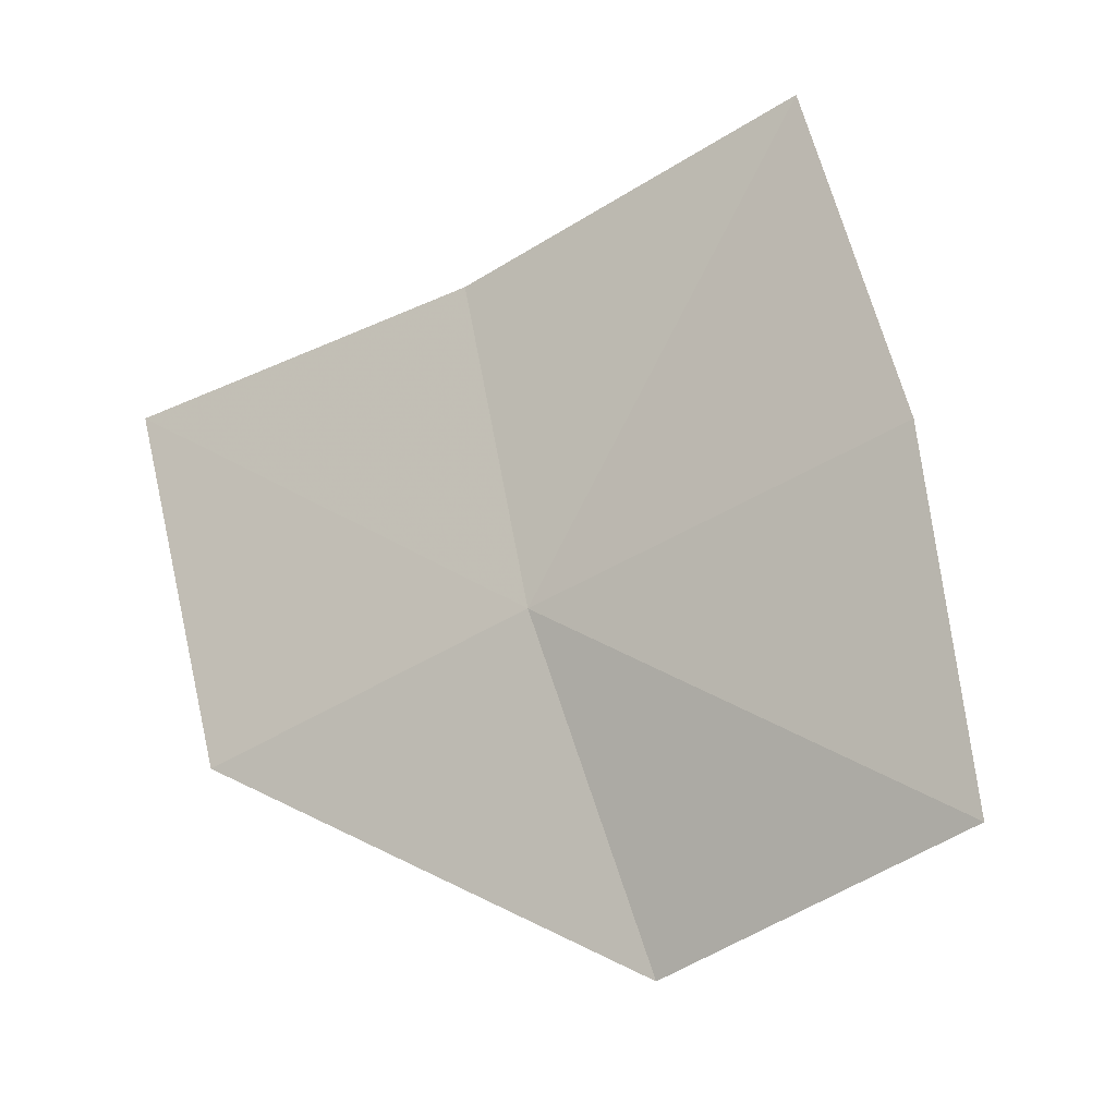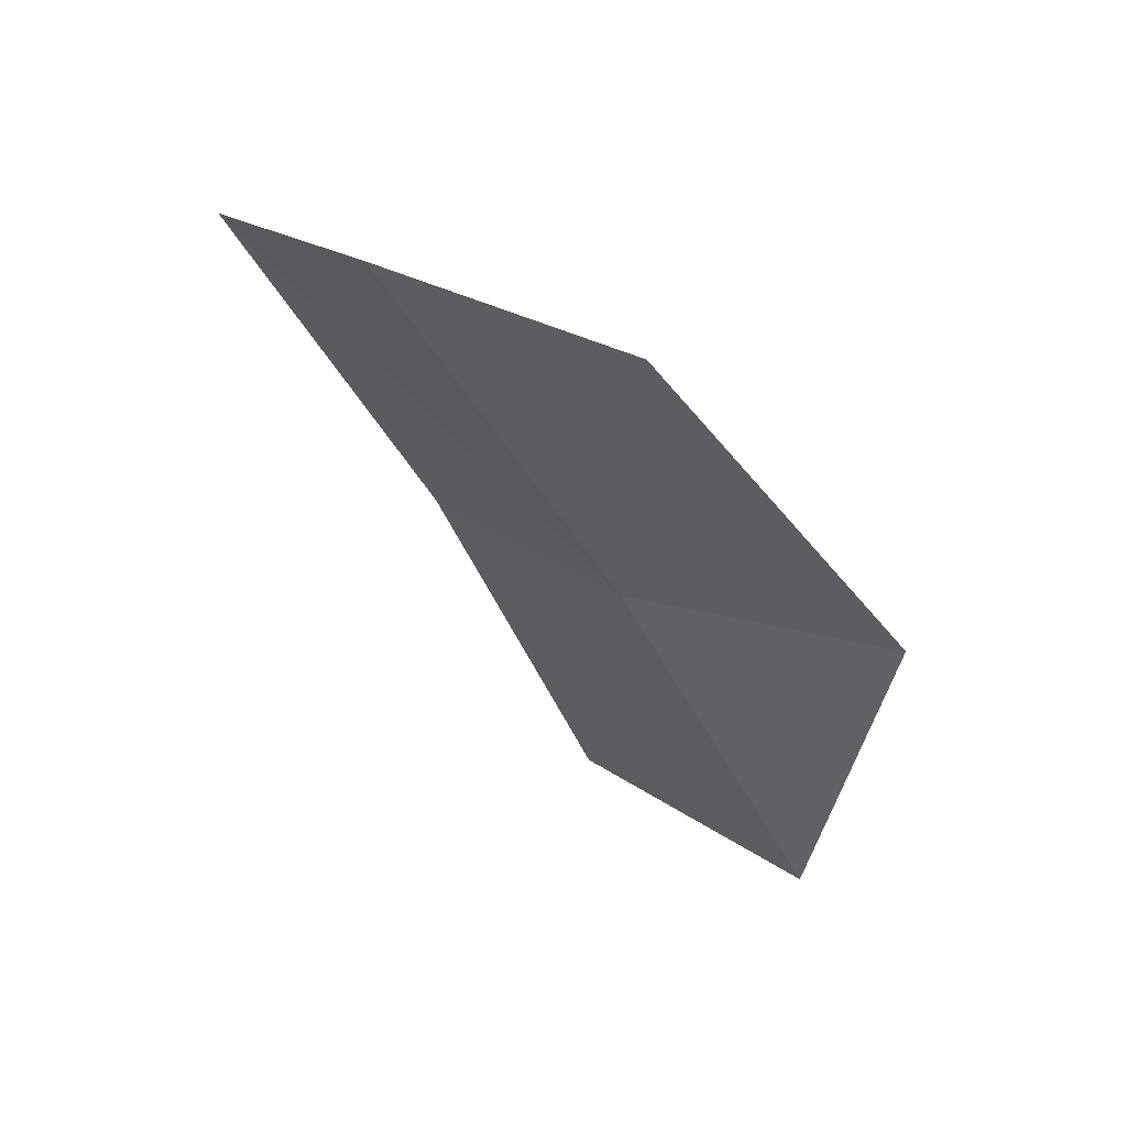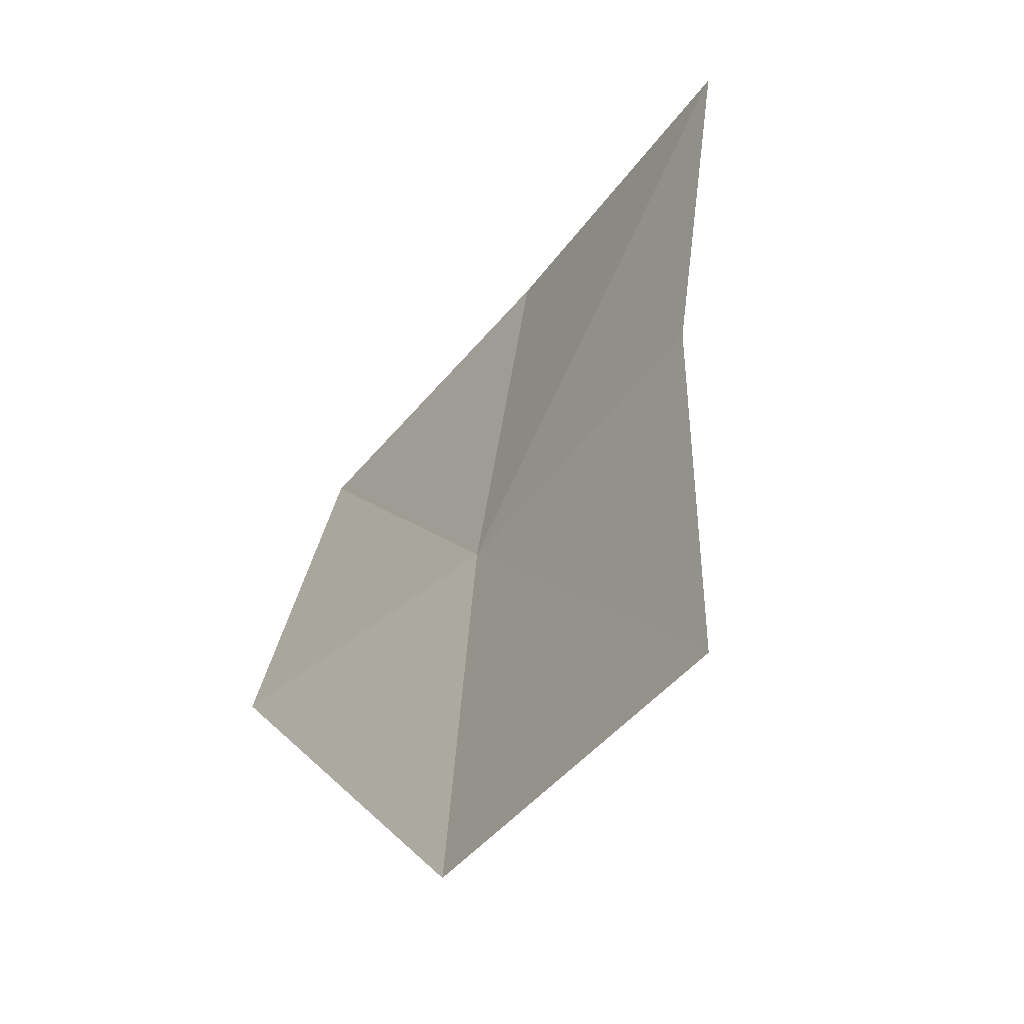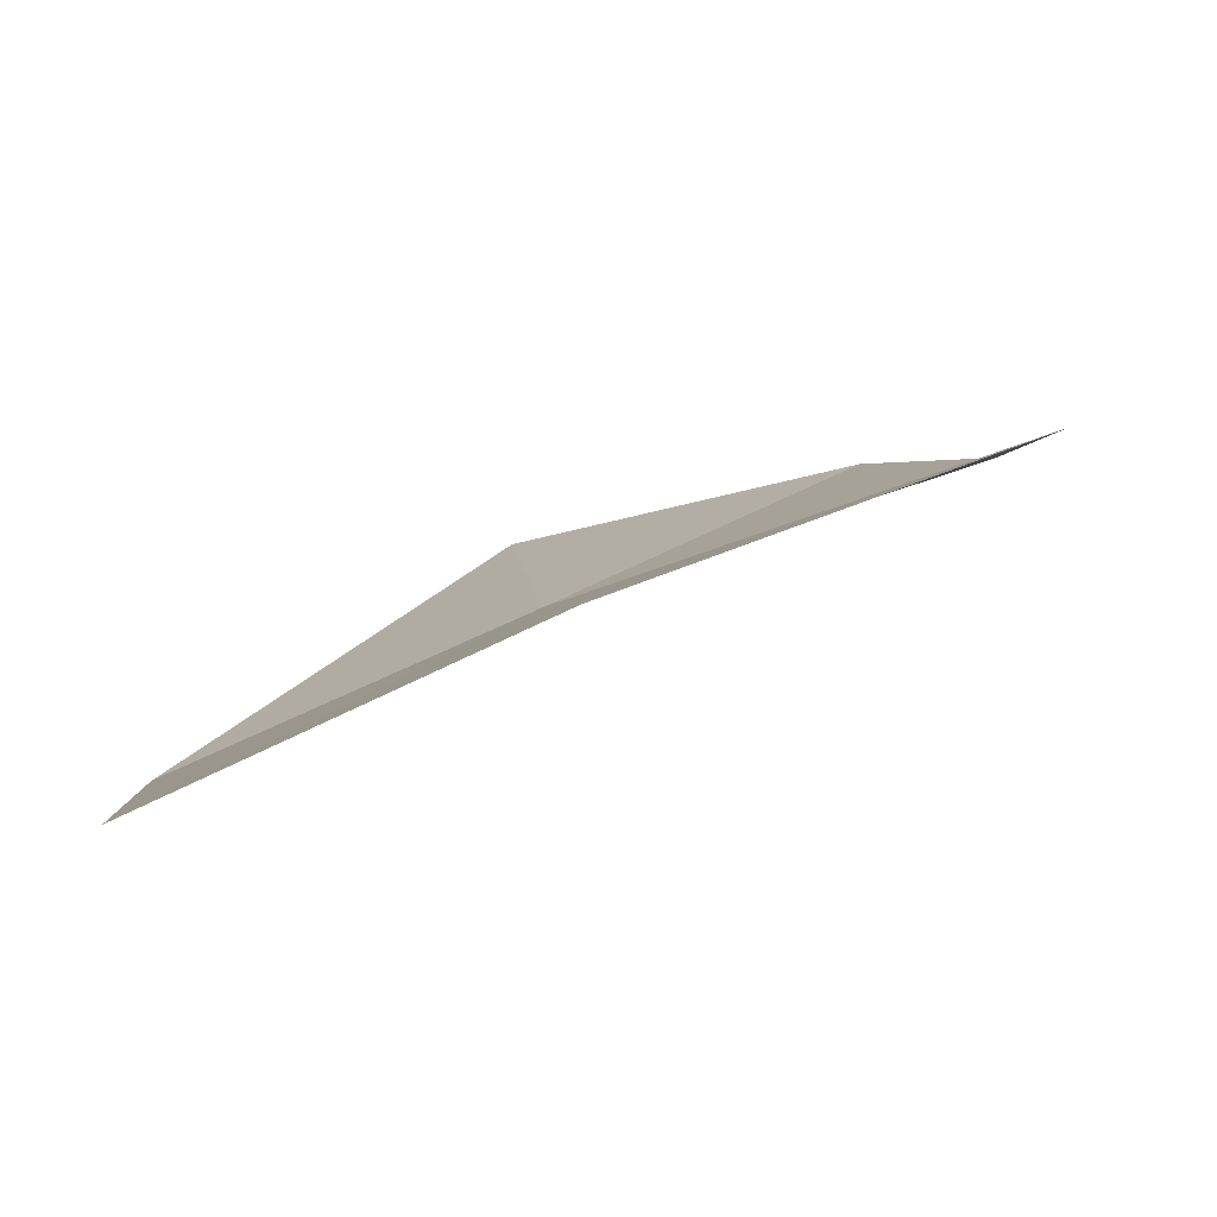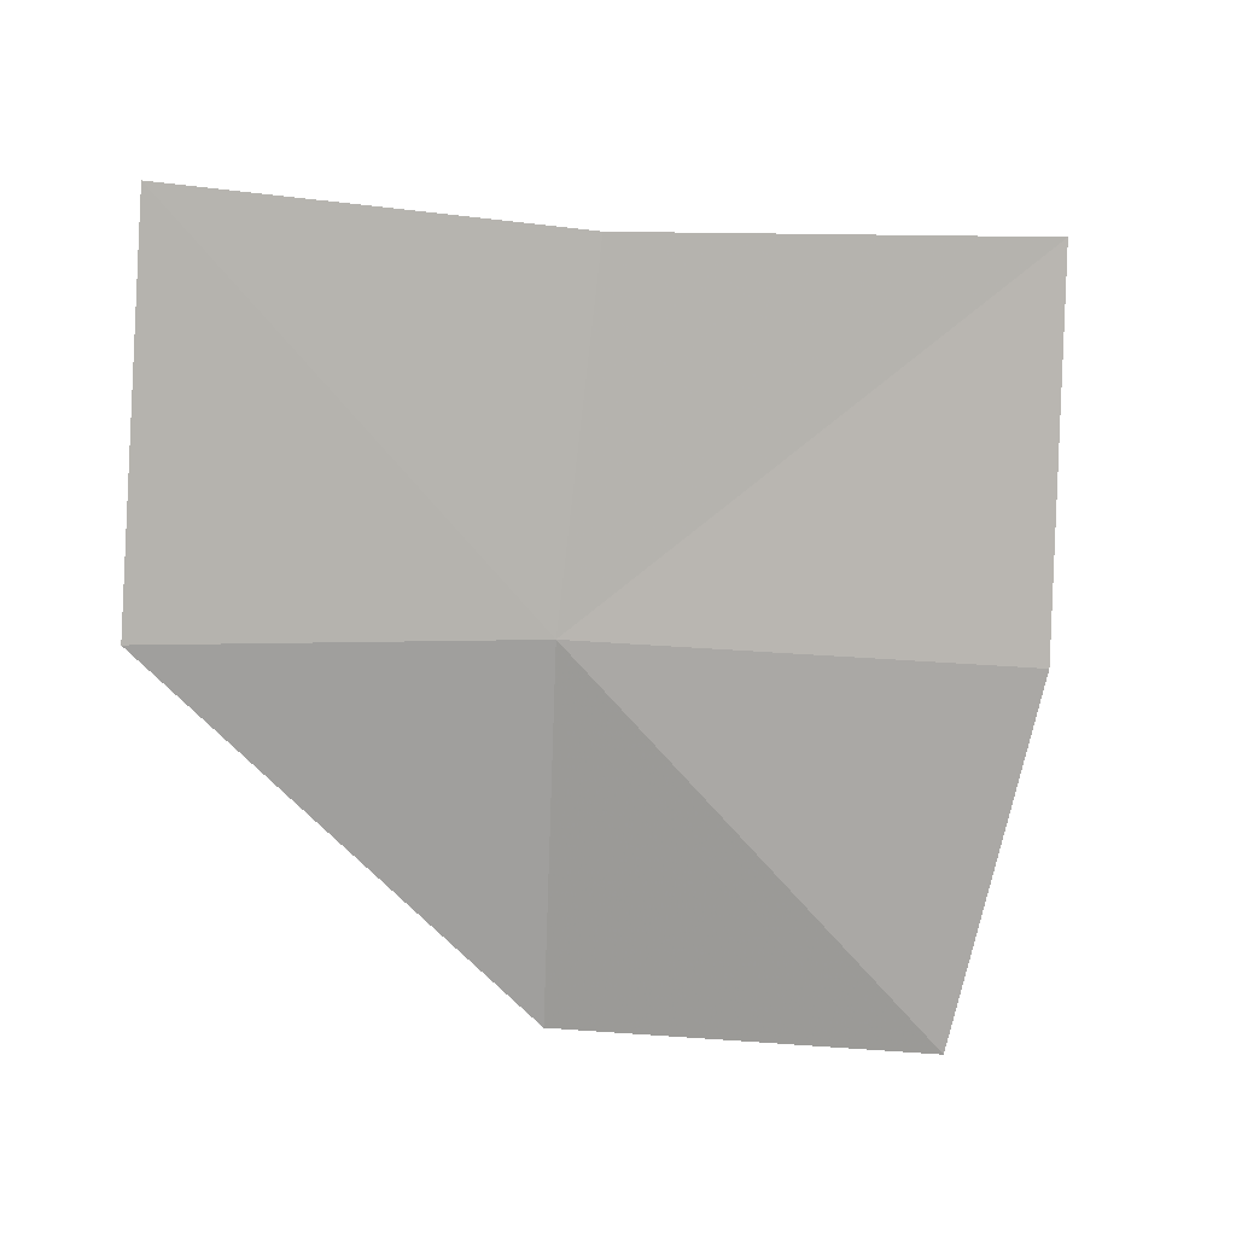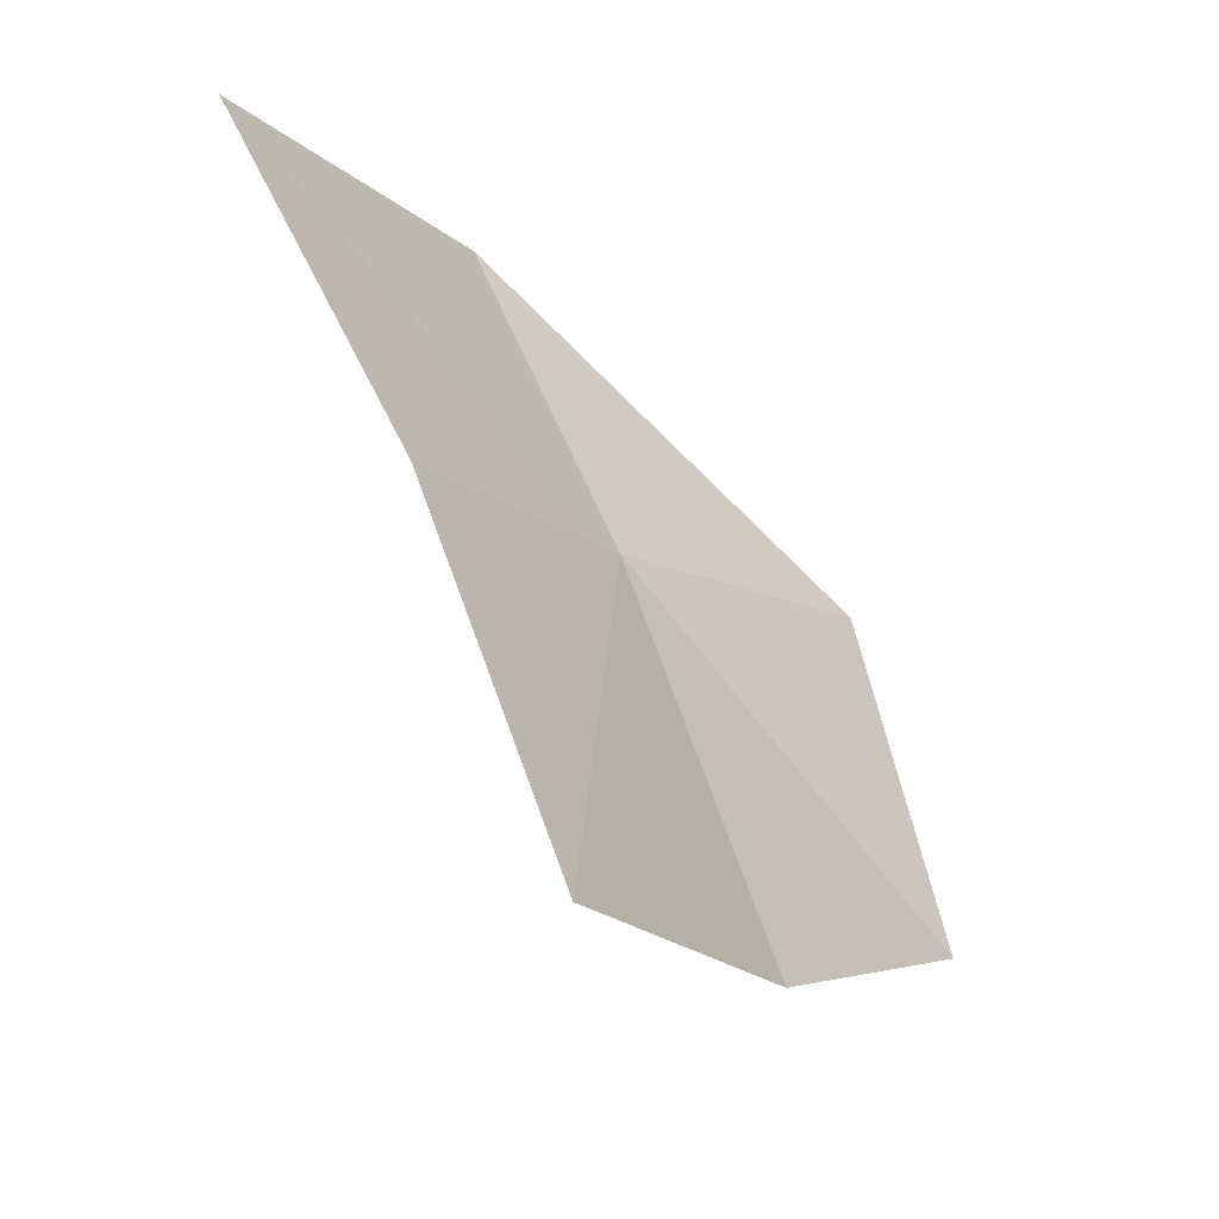
<metadata>
{"format":"obj","ext":"obj","renderer":"f3d","projection":"perspective","resolution":1024,"background":"white","views":[{"elev":-53.9,"azim":52.0,"up":"+Z"},{"elev":-60.2,"azim":139.2,"up":"+Z"},{"elev":50.5,"azim":-65.7,"up":"+Z"},{"elev":-28.6,"azim":12.8,"up":"+Y"},{"elev":-24.0,"azim":20.7,"up":"+Z"},{"elev":57.2,"azim":88.4,"up":"+Z"}]}
</metadata>
<code>
v -0.1968 0.02648 0.7187
v -0.1829 0.04334 0.7012
v -0.1744 0.03332 0.7165
v -0.2025 0.03935 0.7035
v -0.1702 0.02378 0.7339
v -0.1909 0.0173 0.735
v -0.2106 0.008355 0.7369
v -0.2164 0.01931 0.7185
f 1 3 2
f 1 2 4
f 1 6 5
f 1 5 3
f 1 8 7
f 1 7 6
f 1 4 8

</code>
